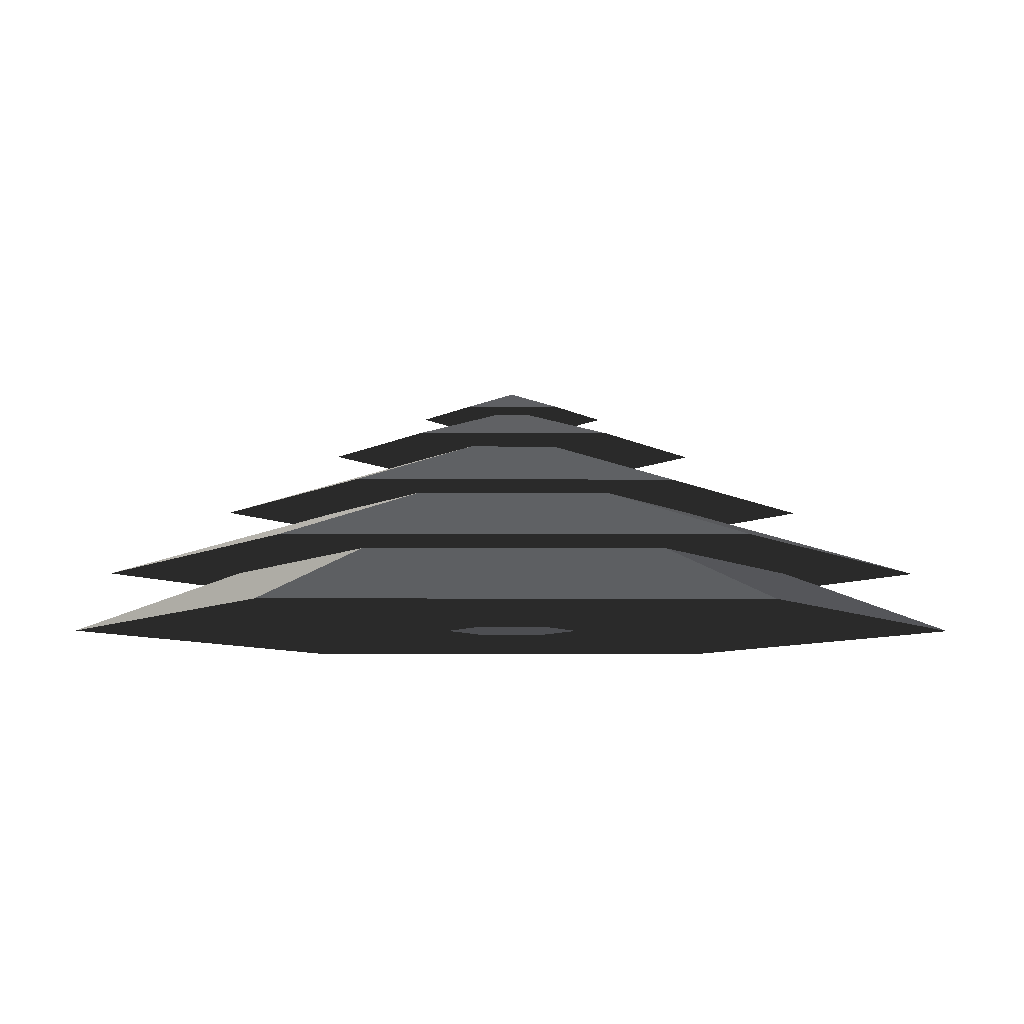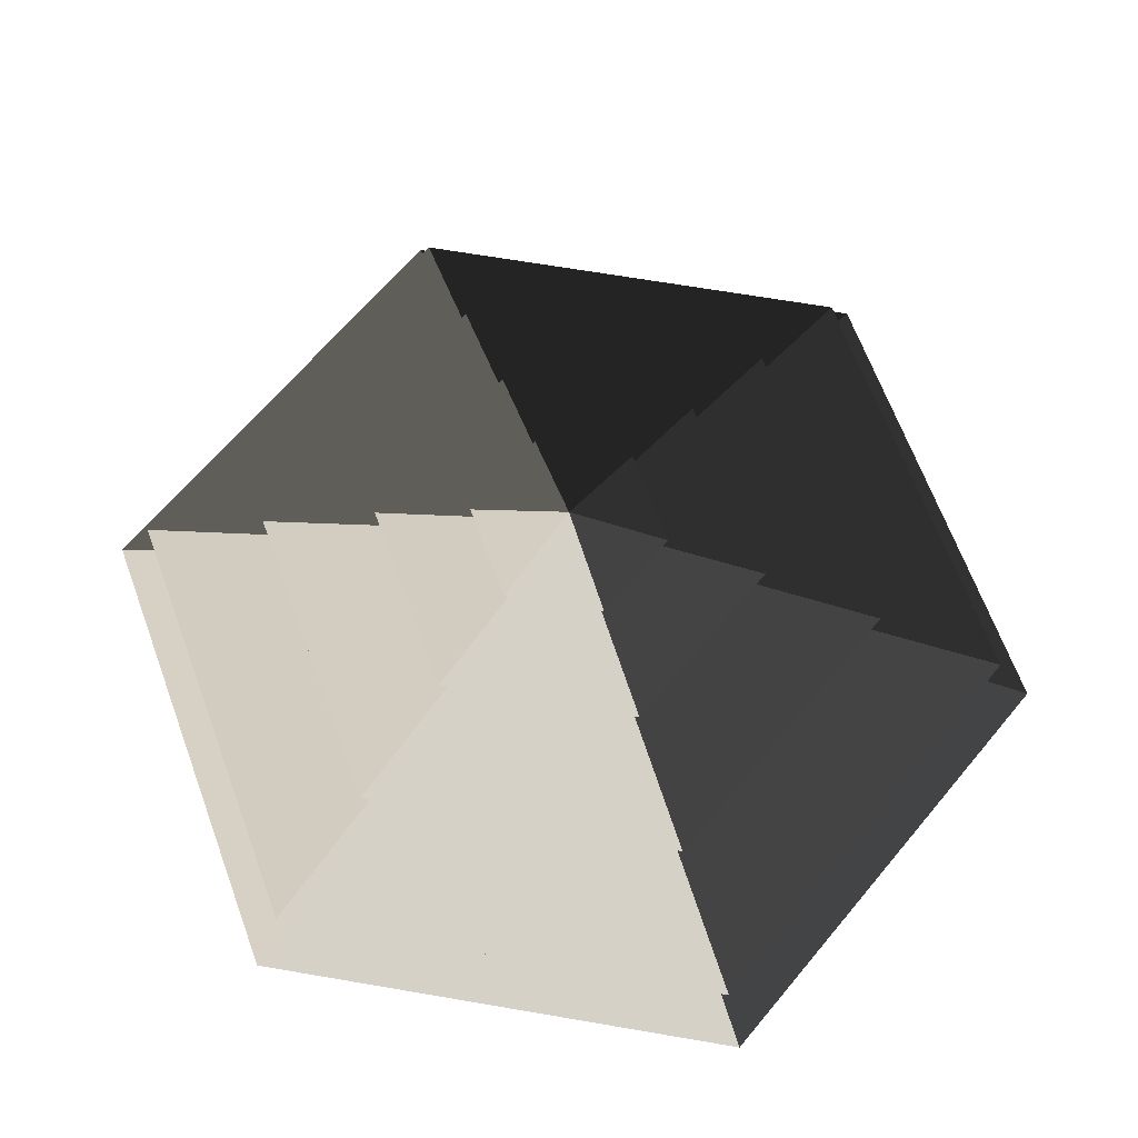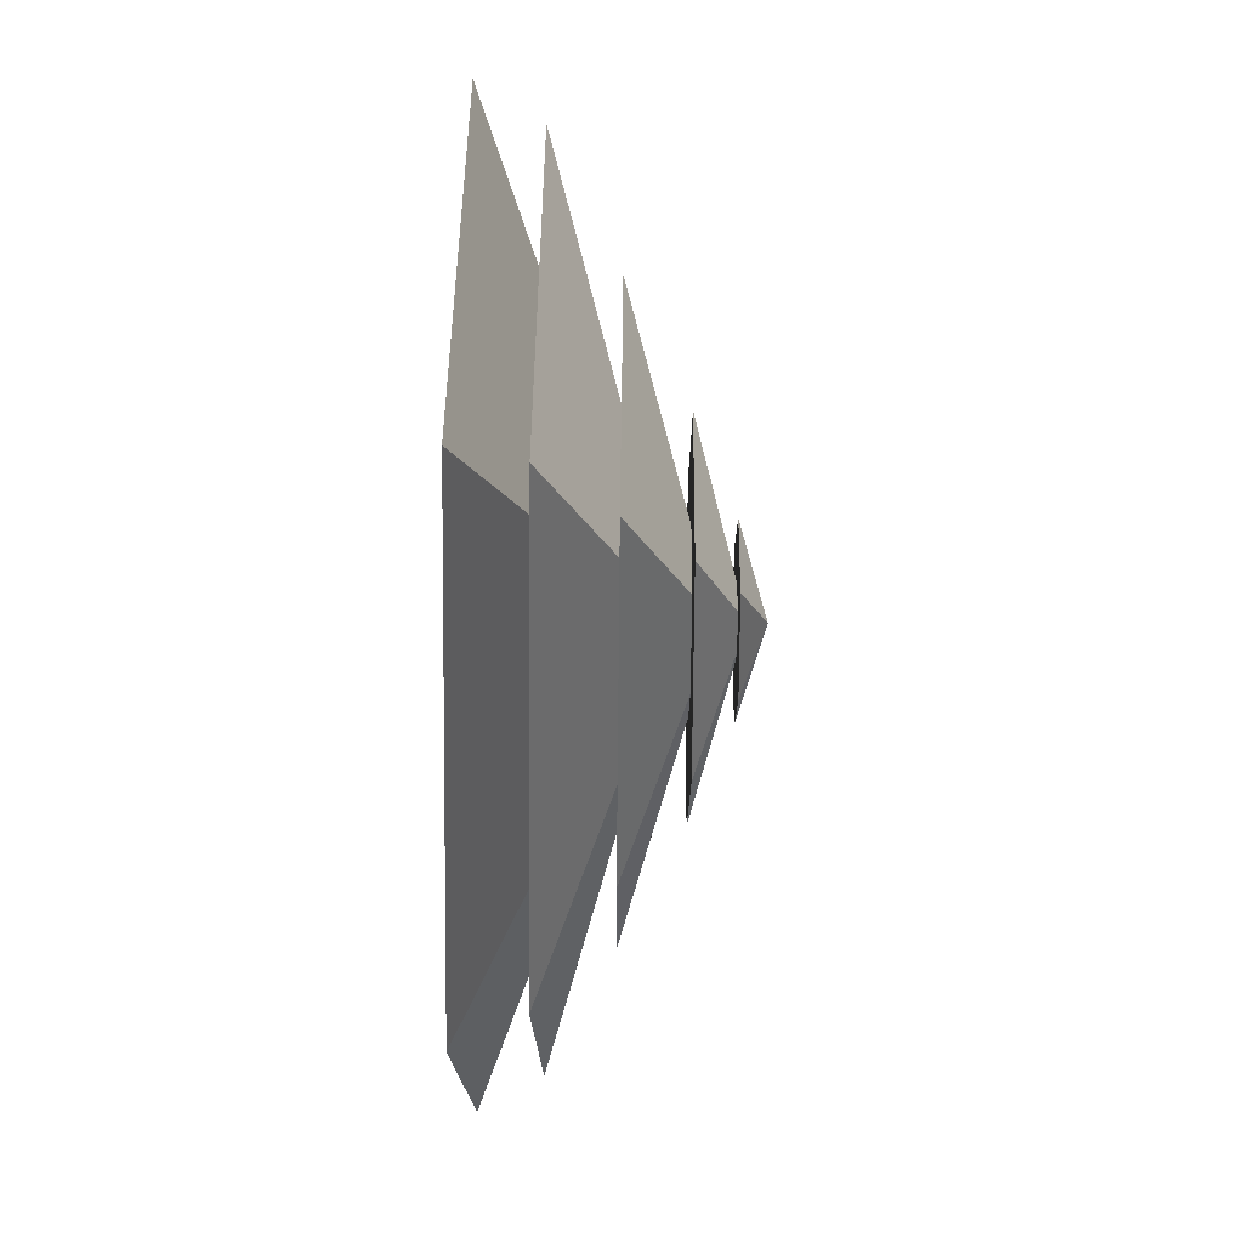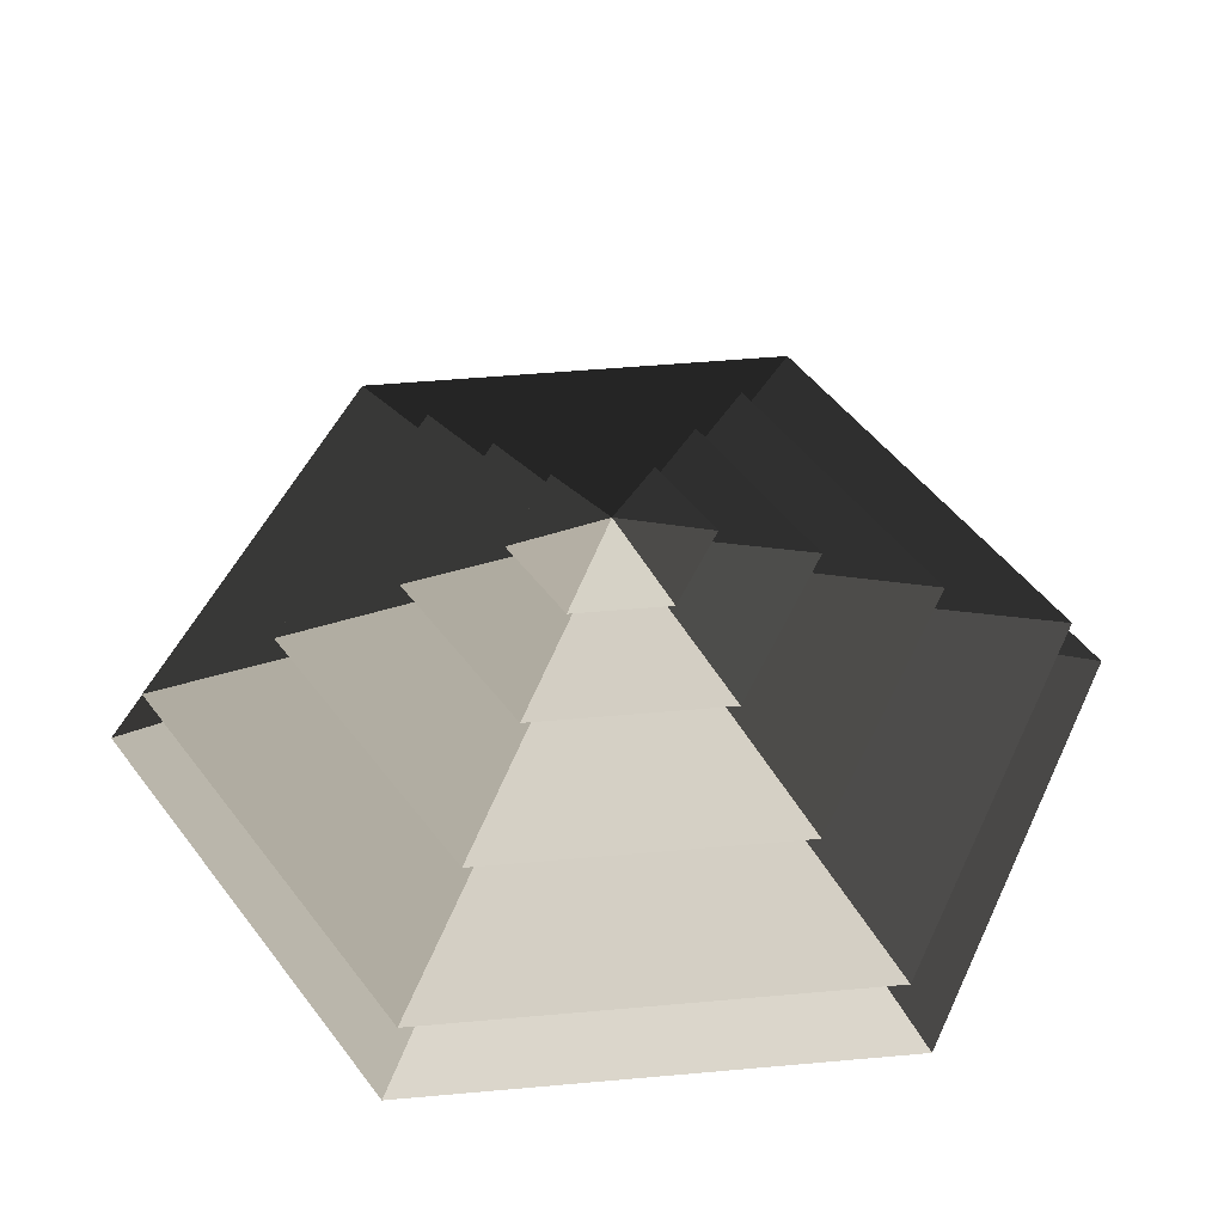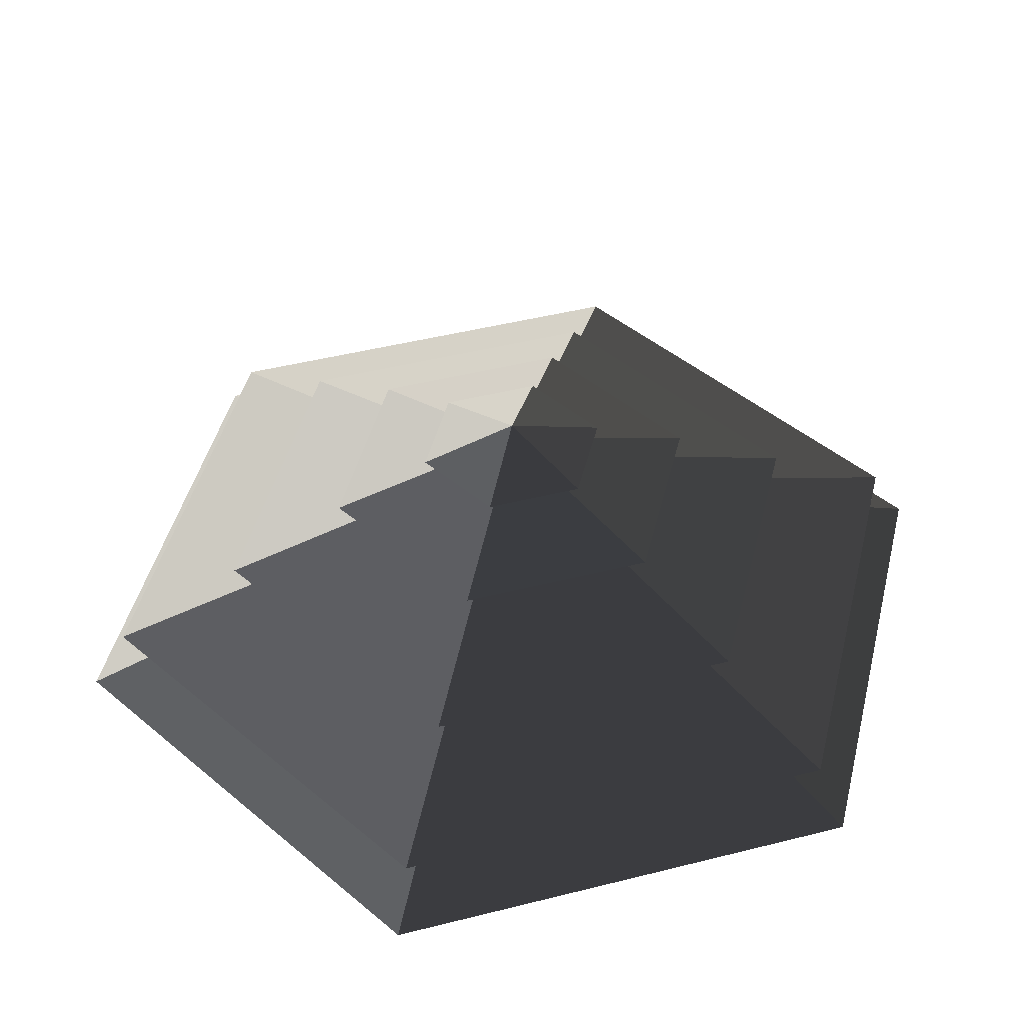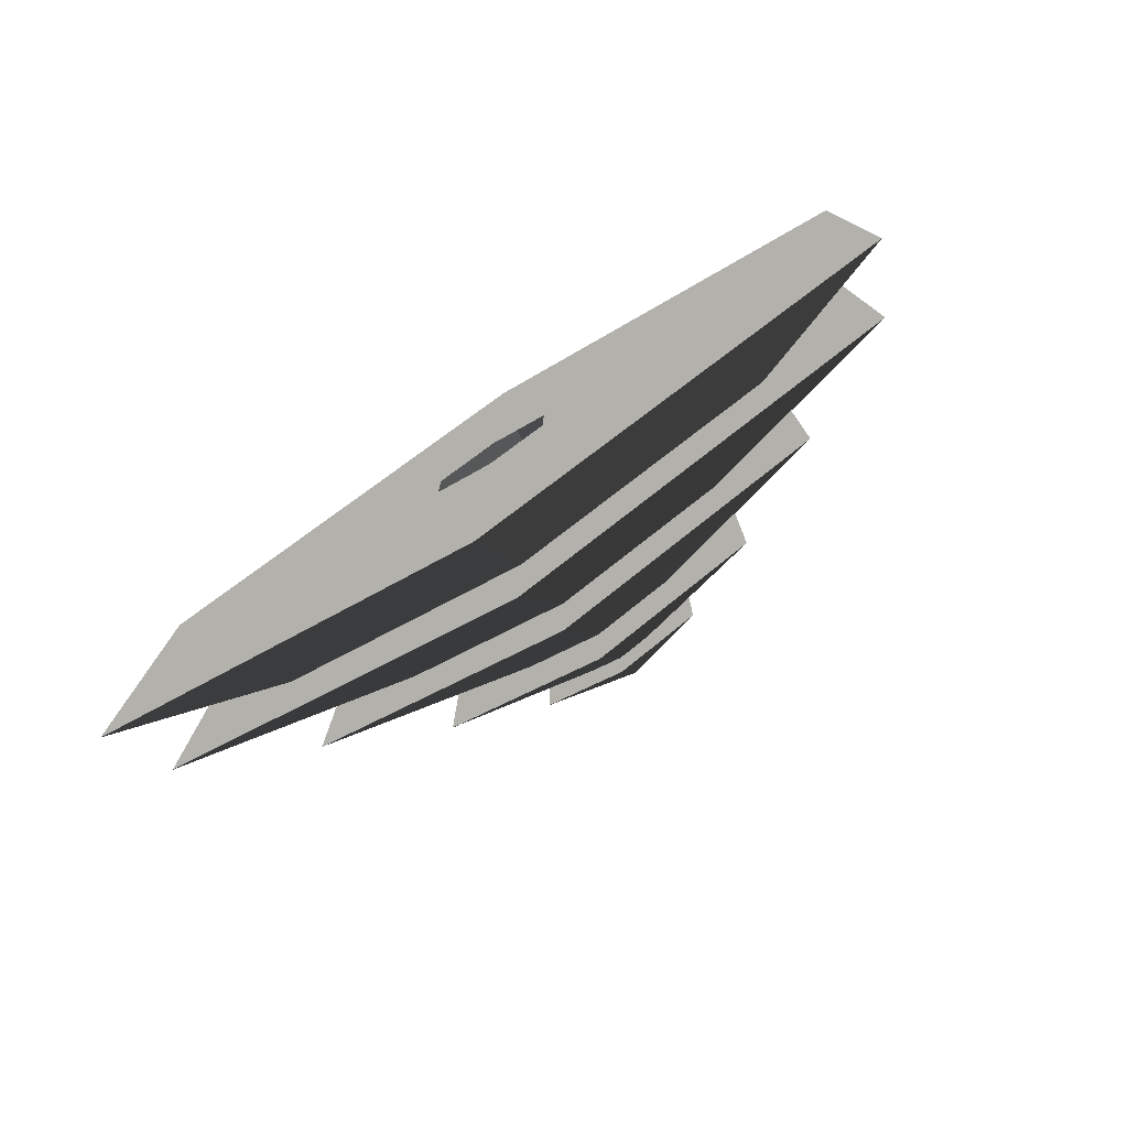
<metadata>
{"format":"obj","ext":"obj","renderer":"f3d","projection":"perspective","resolution":1024,"background":"white","views":[{"elev":-7.1,"azim":149.5,"up":"+Z"},{"elev":65.8,"azim":39.8,"up":"+Z"},{"elev":74.5,"azim":-89.4,"up":"+Y"},{"elev":50.4,"azim":24.4,"up":"+Z"},{"elev":45.7,"azim":133.8,"up":"+Z"},{"elev":-79.1,"azim":-147.2,"up":"+Y"}]}
</metadata>
<code>
v -10.39 6 3.994
v -70.82 40.89 3.994
v -70.82 -40.89 3.994
v -10.39 -6 3.994
v 7.288e-05 12 3.994
v 7.288e-05 81.78 3.994
v 10.39 6 3.994
v 70.82 40.89 3.994
v 7.288e-05 -81.78 3.994
v 7.288e-05 -12 3.994
v 70.82 -40.89 3.994
v 10.39 -6 3.994
v 7.288e-05 81.78 3.994
v 7.288e-05 51.36 14.77
v -44.48 25.68 14.77
v -70.82 40.89 3.994
v -44.48 25.68 14.77
v -65.28 37.69 14.77
v -65.28 -37.69 14.77
v -44.48 -25.68 14.77
v 7.288e-05 51.36 14.77
v 7.288e-05 75.38 14.77
v 44.48 25.68 14.77
v 65.28 37.69 14.77
v 7.288e-05 -75.38 14.77
v 7.288e-05 -51.36 14.77
v 65.28 -37.69 14.77
v 44.48 -25.68 14.77
v -70.82 -40.89 3.994
v -44.48 -25.68 14.77
v 7.288e-05 -51.36 14.77
v 7.288e-05 -81.78 3.994
v 70.82 -40.89 3.994
v 44.48 -25.68 14.77
v 44.48 25.68 14.77
v 70.82 40.89 3.994
v -70.82 40.89 3.994
v -44.48 25.68 14.77
v -44.48 -25.68 14.77
v -70.82 -40.89 3.994
v 7.288e-05 -81.78 3.994
v 7.288e-05 -51.36 14.77
v 44.48 -25.68 14.77
v 70.82 -40.89 3.994
v 70.82 40.89 3.994
v 44.48 25.68 14.77
v 7.288e-05 51.36 14.77
v 7.288e-05 81.78 3.994
v 7.288e-05 75.38 14.77
v 7.288e-05 33.42 26.26
v -28.94 16.71 26.26
v -65.28 37.69 14.77
v -28.94 16.71 26.26
v -46.13 26.63 26.26
v -46.13 -26.63 26.26
v -28.94 -16.71 26.26
v 7.288e-05 33.42 26.26
v 7.288e-05 53.27 26.26
v 28.94 16.71 26.26
v 46.13 26.63 26.26
v 7.288e-05 -53.27 26.26
v 7.288e-05 -33.42 26.26
v 46.13 -26.63 26.26
v 28.94 -16.71 26.26
v -65.28 -37.69 14.77
v -28.94 -16.71 26.26
v 7.288e-05 -33.42 26.26
v 7.288e-05 -75.38 14.77
v 65.28 -37.69 14.77
v 28.94 -16.71 26.26
v 28.94 16.71 26.26
v 65.28 37.69 14.77
v -65.28 37.69 14.77
v -28.94 16.71 26.26
v -28.94 -16.71 26.26
v -65.28 -37.69 14.77
v 7.288e-05 -75.38 14.77
v 7.288e-05 -33.42 26.26
v 28.94 -16.71 26.26
v 65.28 -37.69 14.77
v 65.28 37.69 14.77
v 28.94 16.71 26.26
v 7.288e-05 33.42 26.26
v 7.288e-05 75.38 14.77
v -46.13 -26.63 26.26
v -13.19 -7.617 36.94
v 7.288e-05 -15.23 36.94
v 7.288e-05 -53.27 26.26
v 7.288e-05 -15.23 36.94
v 7.288e-05 -32.93 36.94
v 28.51 -16.46 36.94
v 13.19 -7.617 36.94
v -13.19 -7.617 36.94
v -28.51 -16.46 36.94
v 28.51 16.46 36.94
v 13.19 7.617 36.94
v 7.288e-05 32.93 36.94
v 7.288e-05 15.23 36.94
v -28.51 16.46 36.94
v -13.19 7.617 36.94
v 46.13 -26.63 26.26
v 13.19 -7.617 36.94
v 13.19 7.617 36.94
v 46.13 26.63 26.26
v -46.13 26.63 26.26
v -13.19 7.617 36.94
v -13.19 -7.617 36.94
v -46.13 -26.63 26.26
v 7.288e-05 -53.27 26.26
v 7.288e-05 -15.23 36.94
v 13.19 -7.617 36.94
v 46.13 -26.63 26.26
v 46.13 26.63 26.26
v 13.19 7.617 36.94
v 7.288e-05 15.23 36.94
v 7.288e-05 53.27 26.26
v 7.288e-05 53.27 26.26
v 7.288e-05 15.23 36.94
v -13.19 7.617 36.94
v -46.13 26.63 26.26
v 28.51 -16.46 36.94
v 5.388 -3.111 44.08
v 5.388 3.111 44.08
v 28.51 16.46 36.94
v 5.388 3.111 44.08
v 14.22 8.211 44.08
v 7.288e-05 16.42 44.08
v 7.288e-05 6.222 44.08
v -14.22 8.211 44.08
v -5.388 3.111 44.08
v 5.388 -3.111 44.08
v 14.22 -8.211 44.08
v -14.22 -8.211 44.08
v -5.388 -3.111 44.08
v 7.288e-05 -16.42 44.08
v 7.288e-05 -6.222 44.08
v -28.51 16.46 36.94
v -5.388 3.111 44.08
v -5.388 -3.111 44.08
v -28.51 -16.46 36.94
v 7.288e-05 -32.93 36.94
v 7.288e-05 -6.222 44.08
v 5.388 -3.111 44.08
v 28.51 -16.46 36.94
v 28.51 16.46 36.94
v 5.388 3.111 44.08
v 7.288e-05 6.222 44.08
v 7.288e-05 32.93 36.94
v 7.288e-05 32.93 36.94
v 7.288e-05 6.222 44.08
v -5.388 3.111 44.08
v -28.51 16.46 36.94
v -28.51 -16.46 36.94
v -5.388 -3.111 44.08
v 7.288e-05 -6.222 44.08
v 7.288e-05 -32.93 36.94
v -14.22 8.211 44.08
v 7.288e-05 -1.075e-05 48.94
v -14.22 -8.211 44.08
v 7.288e-05 -16.42 44.08
v 7.288e-05 -1.075e-05 48.94
v 14.22 -8.211 44.08
v 14.22 8.211 44.08
v 7.288e-05 -1.075e-05 48.94
v 7.288e-05 16.42 44.08
v 7.288e-05 16.42 44.08
v 7.288e-05 -1.075e-05 48.94
v -14.22 8.211 44.08
v -14.22 -8.211 44.08
v 7.288e-05 -1.075e-05 48.94
v 7.288e-05 -16.42 44.08
v 14.22 -8.211 44.08
v 7.288e-05 -1.075e-05 48.94
v 14.22 8.211 44.08
g Cylinder_059_2591_84
f 1 3 2
f 1 4 3
f 5 1 2
f 5 2 6
f 7 5 6
f 7 6 8
f 4 9 3
f 4 10 9
f 10 11 9
f 10 12 11
f 12 8 11
f 12 7 8
f 13 15 14
f 13 16 15
f 17 19 18
f 17 20 19
f 21 17 18
f 21 18 22
f 23 21 22
f 23 22 24
f 20 25 19
f 20 26 25
f 26 27 25
f 26 28 27
f 28 24 27
f 28 23 24
f 29 31 30
f 29 32 31
f 33 35 34
f 33 36 35
f 37 39 38
f 37 40 39
f 41 43 42
f 41 44 43
f 45 47 46
f 45 48 47
f 49 51 50
f 49 52 51
f 53 55 54
f 53 56 55
f 57 53 54
f 57 54 58
f 59 57 58
f 59 58 60
f 56 61 55
f 56 62 61
f 62 63 61
f 62 64 63
f 64 60 63
f 64 59 60
f 65 67 66
f 65 68 67
f 69 71 70
f 69 72 71
f 73 75 74
f 73 76 75
f 77 79 78
f 77 80 79
f 81 83 82
f 81 84 83
f 85 87 86
f 85 88 87
f 89 91 90
f 89 92 91
f 93 89 90
f 93 90 94
f 92 95 91
f 92 96 95
f 96 97 95
f 96 98 97
f 98 99 97
f 98 100 99
f 100 94 99
f 100 93 94
f 101 103 102
f 101 104 103
f 105 107 106
f 105 108 107
f 109 111 110
f 109 112 111
f 113 115 114
f 113 116 115
f 117 119 118
f 117 120 119
f 121 123 122
f 121 124 123
f 125 127 126
f 125 128 127
f 128 129 127
f 128 130 129
f 131 125 126
f 131 126 132
f 130 133 129
f 130 134 133
f 134 135 133
f 134 136 135
f 136 132 135
f 136 131 132
f 137 139 138
f 137 140 139
f 141 143 142
f 141 144 143
f 145 147 146
f 145 148 147
f 149 151 150
f 149 152 151
f 153 155 154
f 153 156 155
f 157 159 158
f 160 162 161
f 163 165 164
f 166 168 167
f 169 171 170
f 172 174 173

</code>
